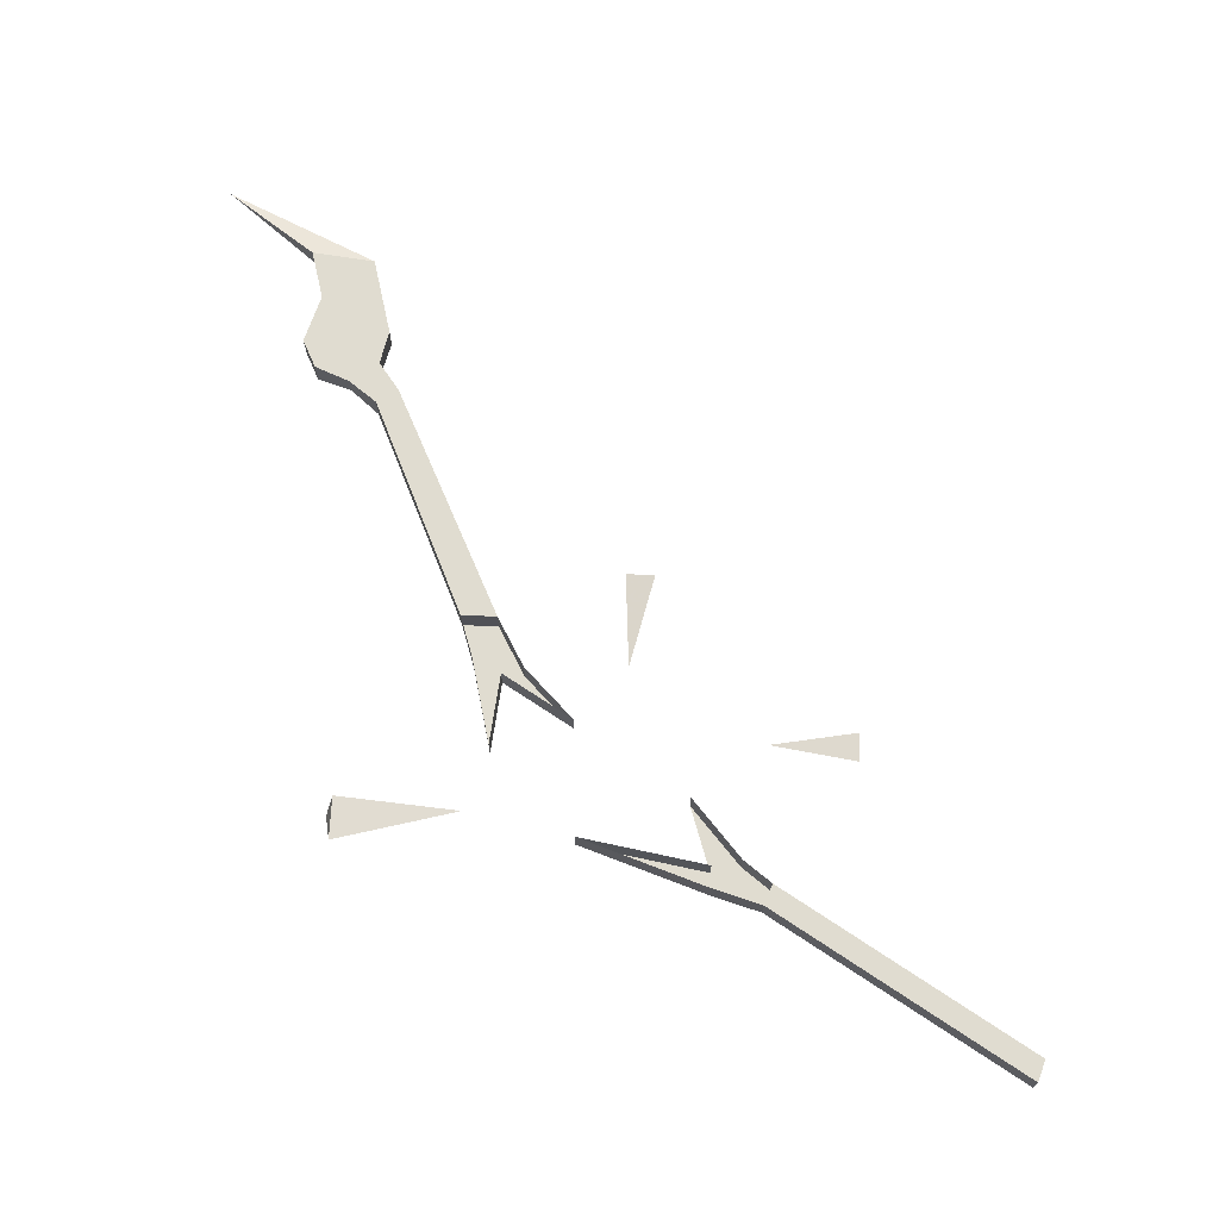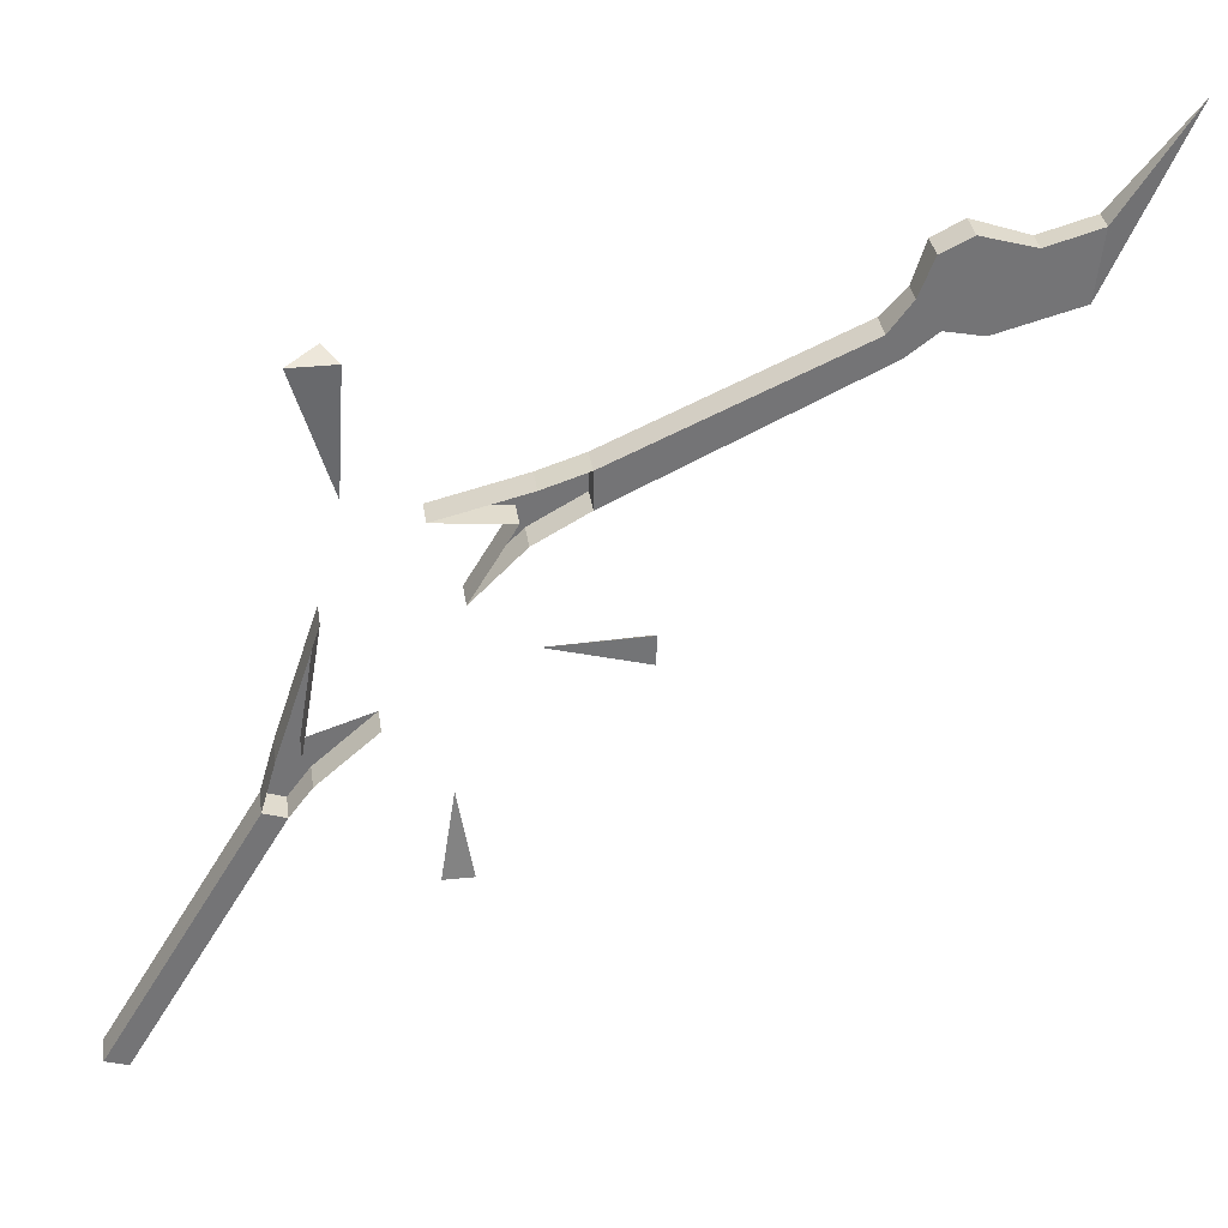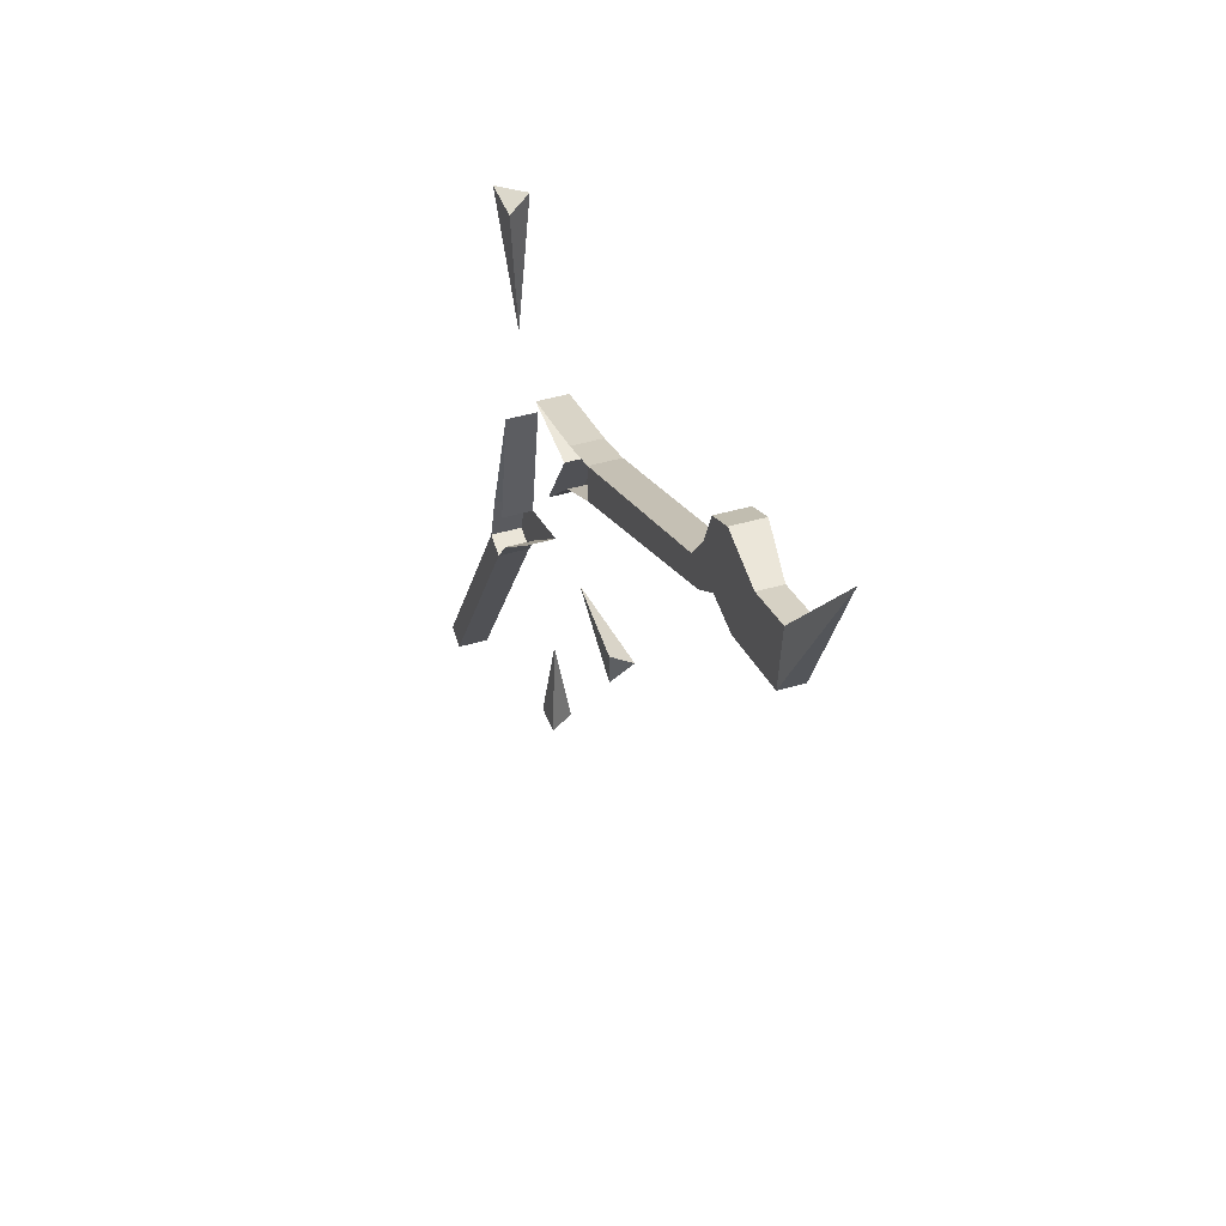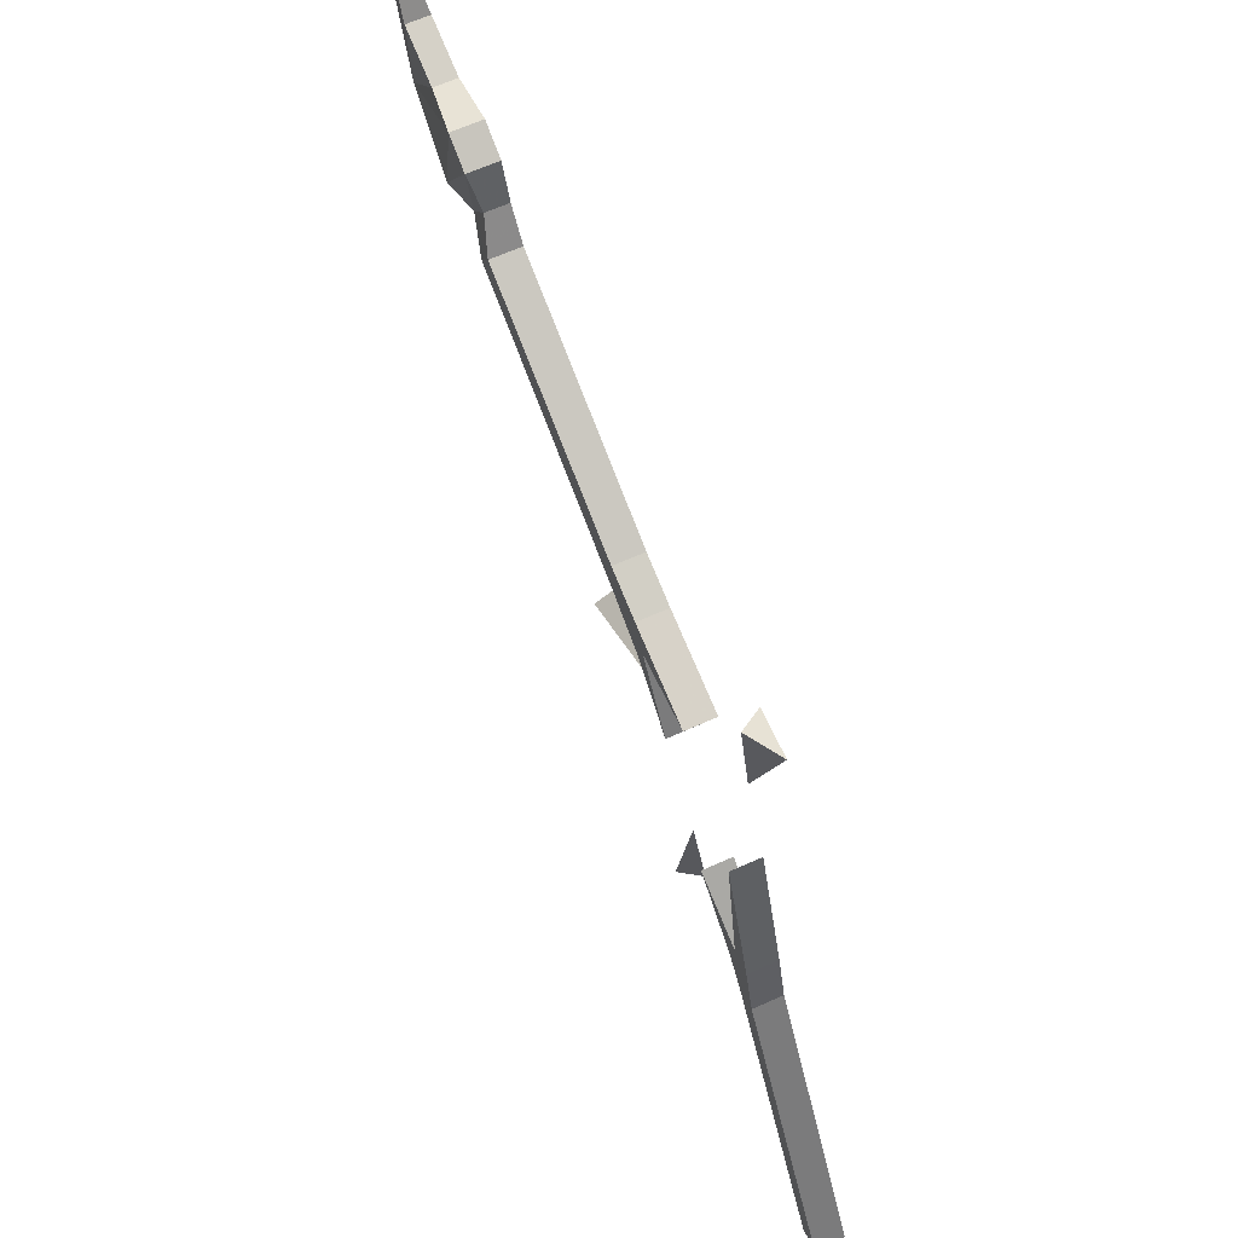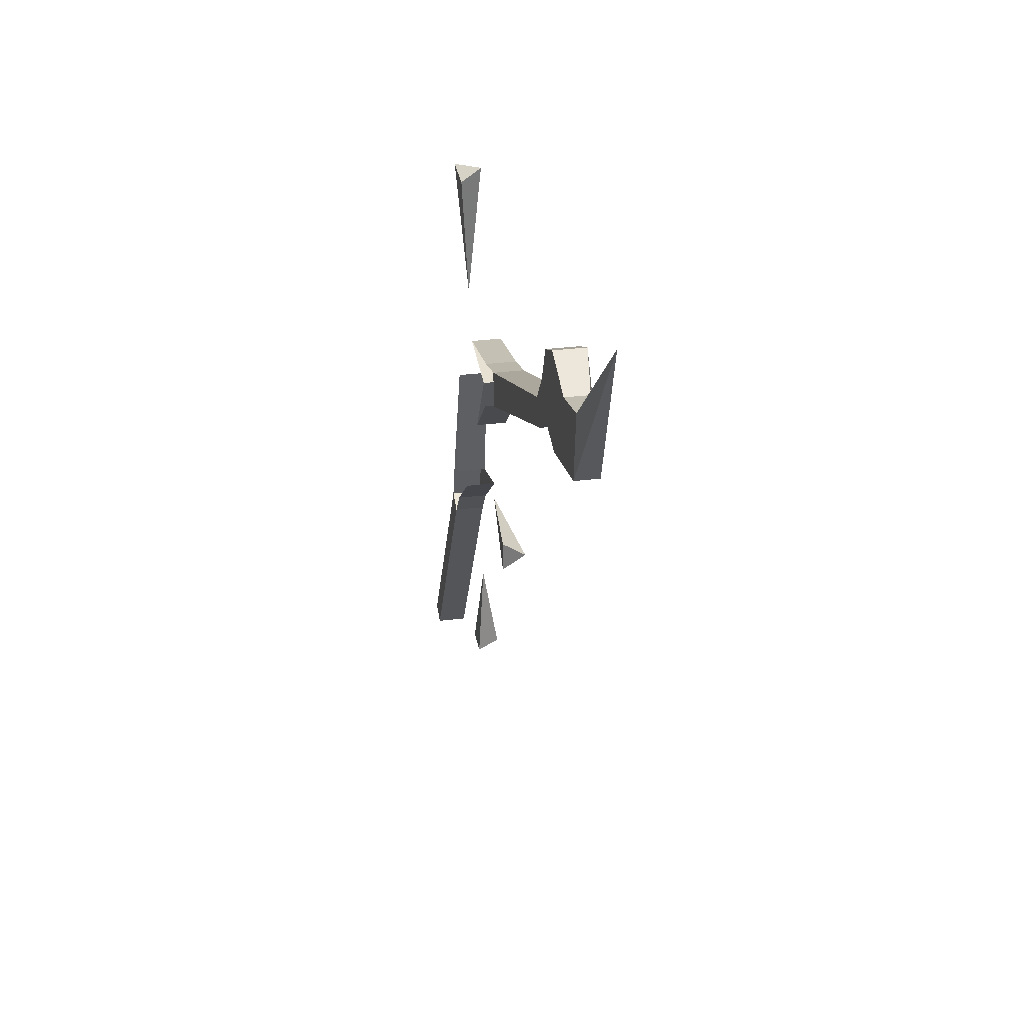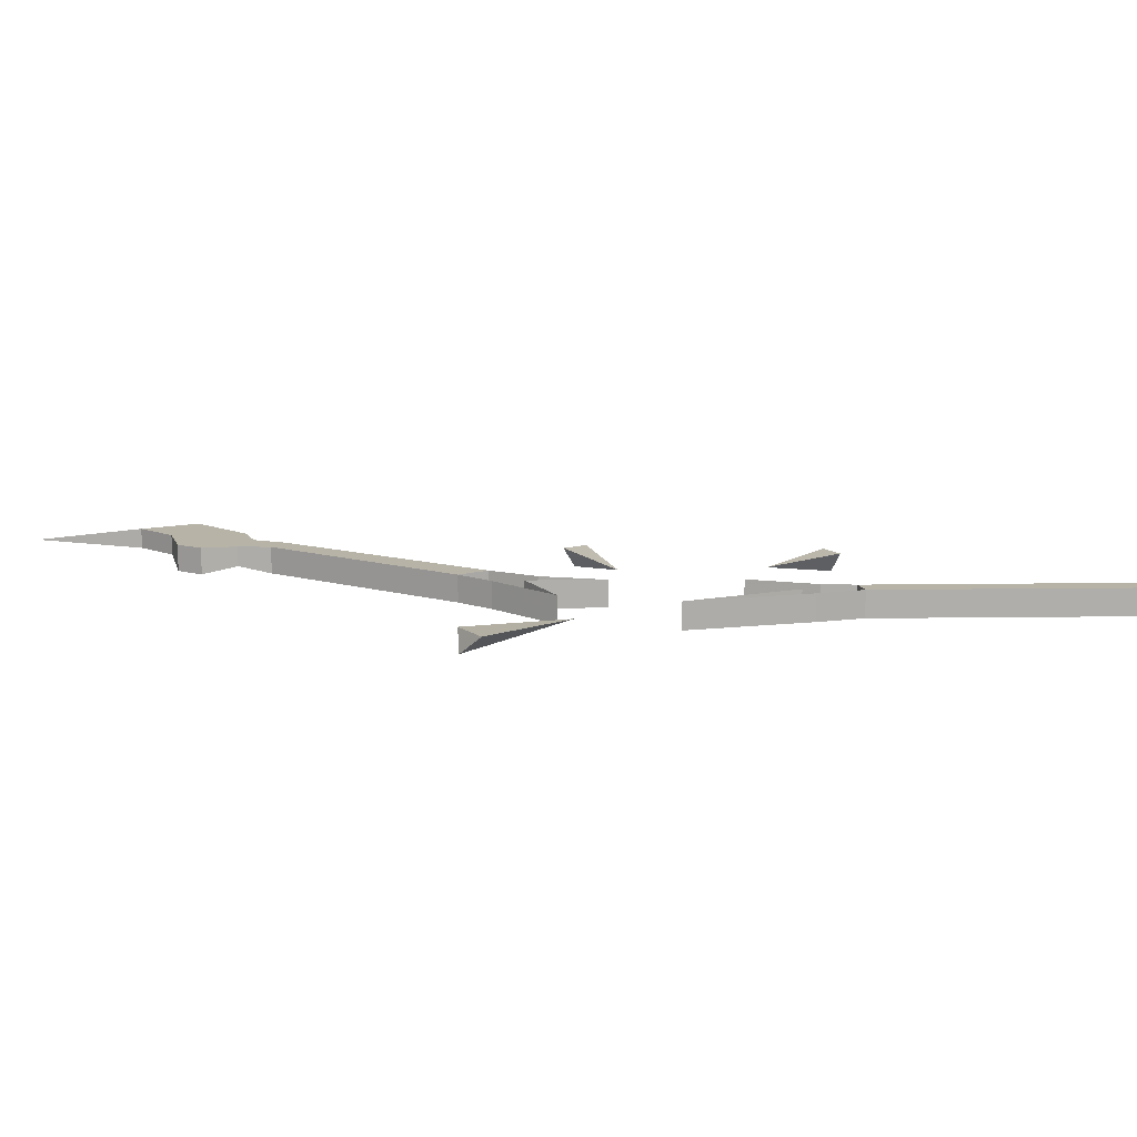
<metadata>
{"format":"obj","ext":"obj","renderer":"f3d","projection":"perspective","resolution":1024,"background":"white","views":[{"elev":69.7,"azim":92.8,"up":"+Y"},{"elev":34.2,"azim":171.9,"up":"+Z"},{"elev":43.4,"azim":-109.3,"up":"+Z"},{"elev":65.5,"azim":65.8,"up":"+Z"},{"elev":32.6,"azim":-99.8,"up":"+Z"},{"elev":12.6,"azim":57.3,"up":"+Y"}]}
</metadata>
<code>
o item/guthans_warspear/0
v -38 0 29
v -42 0 32
v -39 0 36
v -36 0 32
v -5 0 13
v -5 -4 13
v -38 -4 29
v -42 -3 32
v -47 -4 31
v -47 0 31
v -41 0 41
v -39 -3 36
v -36 -4 32
v -5 -4 18
v -5 0 18
v 2 -4 9
v 1 -4 16
v 2 0 9
v 9 0 2
v 9 -4 2
v 3 -4 12
v 13 -4 13
v 1 0 16
v -41 -4 41
v -45 -4 43
v -58 -3 34
v -58 0 34
v -52 0 41
v -45 0 43
v -52 -3 41
v -59 -3 43
v -69 -2 56
v -59 0 43
v 25 -4 1
v 25 0 1
v 28 0 -17
v 28 -4 -17
v 31 -4 -17
v 31 0 -17
v 33 -4 -24
v 33 0 -24
v 30 -4 -25
v 30 0 -25
v 27 -4 -21
v 27 0 -21
v 19 -4 -14
v 19 0 -14
v 54 -4 -59
v 54 0 -59
v 51 0 -60
v 51 -4 -60
v 1 -1 -5
v -12 -3 -6
v -12 0 -4
v -12 0 -8
v 11 -1 -24
v 11 -3 -36
v 9 0 -36
v 13 0 -36
v 22 -1 16
v 23 -3 34
v 27 0 33
v 21 0 33
v 3 0 12
v 13 0 13
f 1 2 3
f 1 3 4
f 1 4 5
f 1 5 6
f 1 6 7
f 1 7 2
f 2 7 8
f 2 8 9
f 2 9 10
f 2 10 3
f 3 10 11
f 3 11 12
f 3 12 13
f 3 13 4
f 4 13 14
f 4 14 15
f 4 15 5
f 13 12 8
f 13 8 7
f 13 7 14
f 14 7 6
f 14 6 16
f 14 16 17
f 14 17 15
f 14 15 5
f 14 5 6
f 6 5 18
f 6 18 16
f 16 18 19
f 16 19 20
f 16 20 21
f 16 21 17
f 17 21 22
f 17 22 23
f 17 23 15
f 12 11 24
f 12 24 8
f 8 24 9
f 9 24 25
f 9 25 26
f 9 26 10
f 10 26 27
f 10 27 28
f 10 28 29
f 10 29 11
f 11 29 25
f 11 25 24
f 25 29 28
f 25 28 30
f 25 30 26
f 26 30 31
f 26 31 32
f 26 32 27
f 27 32 32
f 27 32 33
f 27 33 28
f 28 33 31
f 28 31 30
f 31 33 32
f 31 32 32
f 32 32 26
f 32 32 33
f 34 35 36
f 34 36 37
f 34 37 38
f 34 38 35
f 35 38 39
f 39 38 40
f 39 40 41
f 41 40 42
f 41 42 43
f 43 42 44
f 43 44 45
f 45 44 46
f 45 46 47
f 38 44 42
f 38 42 40
f 40 42 48
f 40 48 41
f 41 48 49
f 41 49 50
f 41 50 43
f 43 50 51
f 43 51 42
f 42 51 48
f 48 51 49
f 49 51 50
f 38 37 44
f 44 37 46
f 52 53 54
f 52 54 55
f 52 55 53
f 53 55 54
f 56 57 58
f 56 58 59
f 56 59 57
f 57 59 58
f 60 61 62
f 60 62 63
f 60 63 61
f 61 63 62
f 21 64 65
f 21 65 22
f 22 65 23
f 20 19 64
f 20 64 21

</code>
